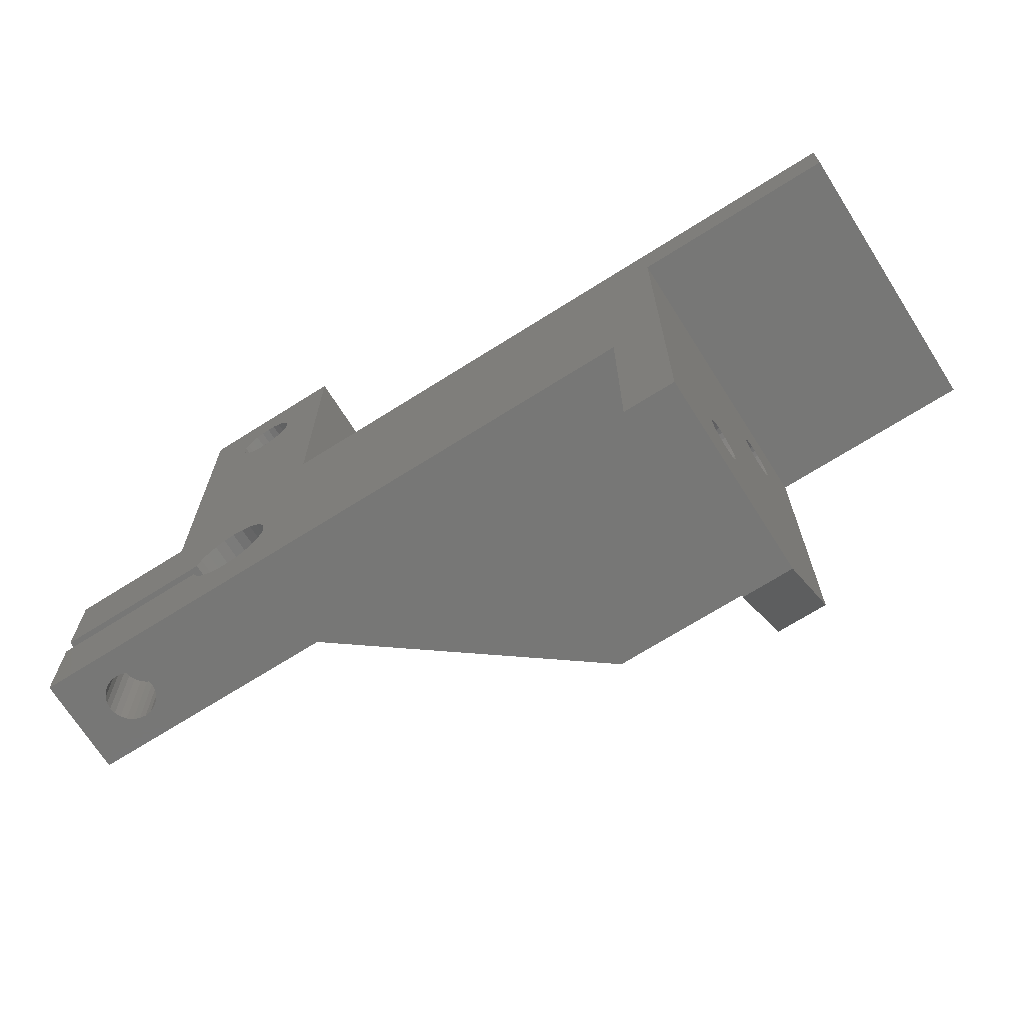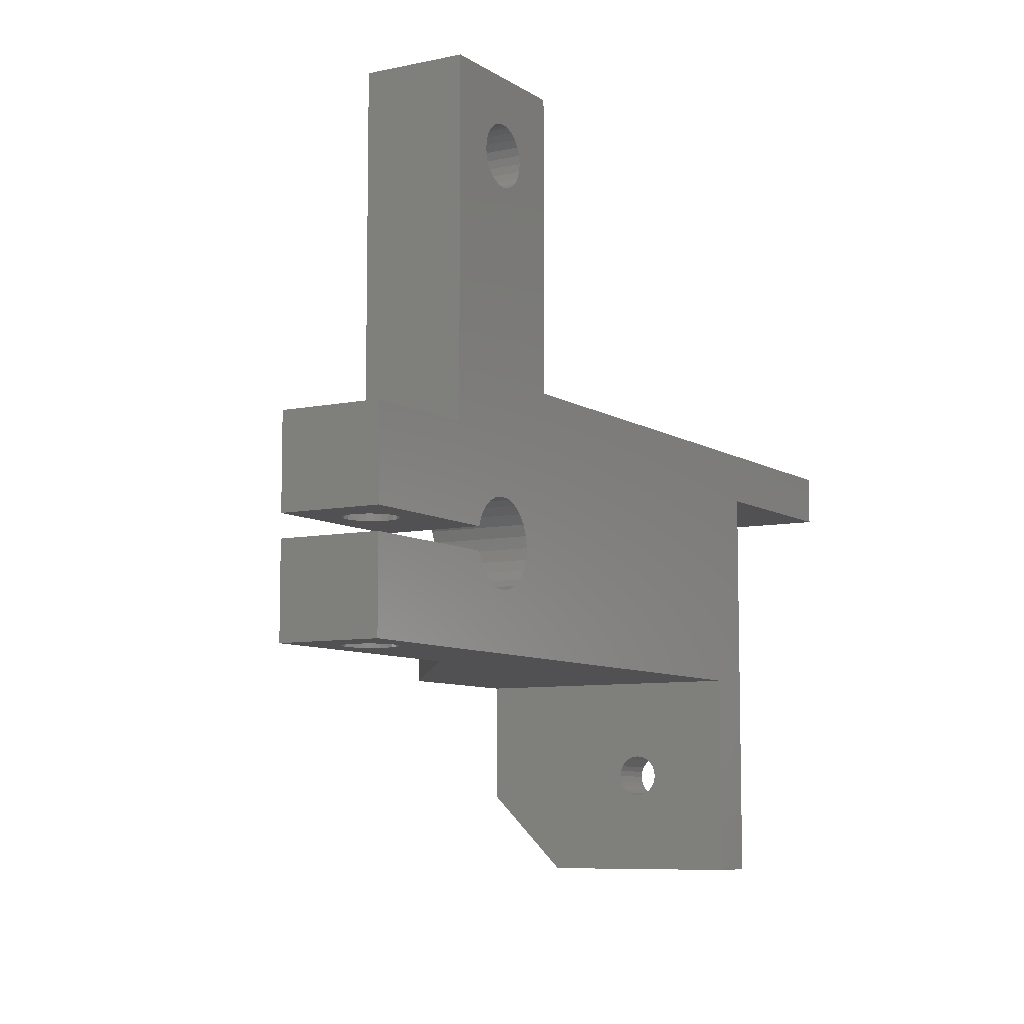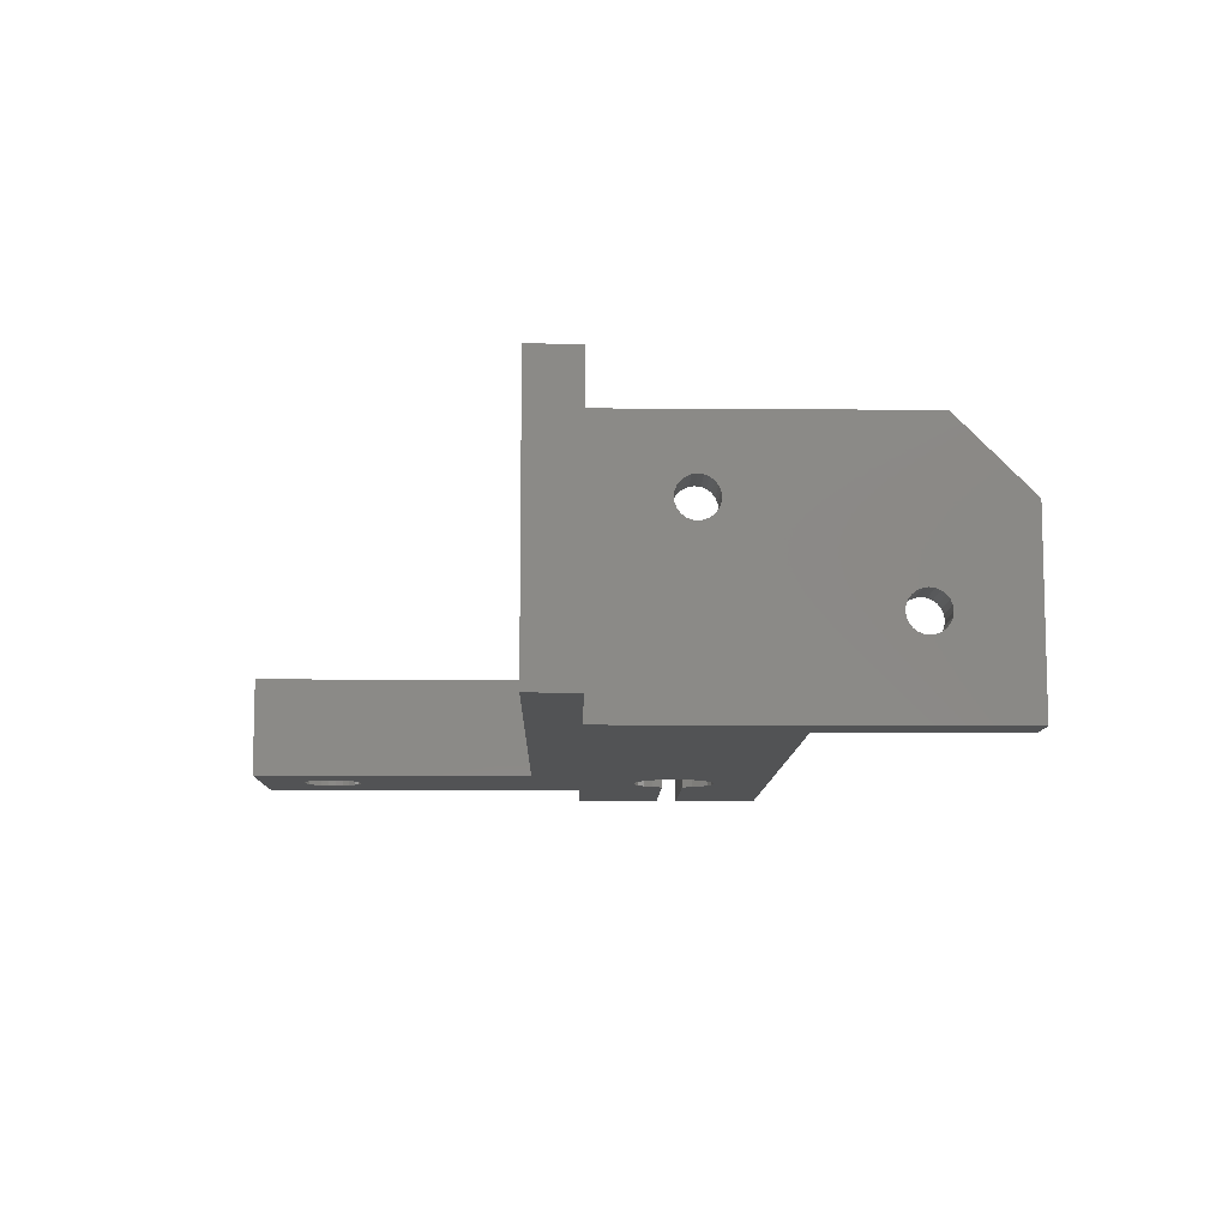
<metadata>
{"format":"stl","ext":"stl","renderer":"f3d","projection":"perspective","resolution":1024,"background":"white","views":[{"elev":-69.9,"azim":-147.7,"up":"+Y"},{"elev":-7.9,"azim":120.8,"up":"+Y"},{"elev":-9.8,"azim":-91.1,"up":"+Z"}]}
</metadata>
<code>
# stl→obj: 328 verts, 672 faces
v 227.6 484.4 387.1
v 228.3 483.5 397.1
v 227.6 484.4 397.1
v 228.3 483.5 387.1
v 239.6 480.3 394.3
v 239 471.4 394.5
v 239 480.3 394.5
v 239.6 471.4 394.3
v 226.7 485 397.1
v 226.7 485 387.1
v 226.1 520.1 387.1
v 226.7 519.6 397.1
v 226.1 520.1 397.1
v 226.7 519.6 387.1
v 179.6 479.3 406.6
v 174.6 479.3 407.1
v 179.6 479.3 407.1
v 174.6 479.3 406.6
v 219.6 471.4 397.1
v 195.7 474.4 415
v 195.7 471.4 415
v 219.6 474.4 397.1
v 223.8 520.4 387.1
v 224.6 520.5 397.1
v 223.8 520.4 397.1
v 224.6 520.5 387.1
v 227.5 516.7 387.1
v 227.2 516 397.1
v 227.5 516.7 397.1
v 227.2 516 387.1
v 174.6 462.4 395.3
v 179.6 462.8 395.6
v 174.6 462.8 395.6
v 179.6 462.4 395.3
v 223.1 514.9 397.1
v 222.5 515.4 387.1
v 222.5 515.4 397.1
v 223.1 514.9 387.1
v 222 519 397.1
v 222.5 519.6 387.1
v 222.5 519.6 397.1
v 222 519 387.1
v 227.6 517.5 387.1
v 227.6 517.5 397.1
v 179.6 480.8 405.1
v 174.6 481.4 405
v 174.6 480.8 405.1
v 179.6 481.4 405
v 227.2 519 387.1
v 227.5 518.3 397.1
v 227.2 519 397.1
v 227.5 518.3 387.1
v 217.1 525 387.1
v 221.7 518.3 387.1
v 217.1 496.4 387.1
v 223.1 520.1 387.1
v 232.1 525 387.1
v 221.6 517.5 387.1
v 220.4 481.4 387.1
v 220.5 482.4 387.1
v 220.9 483.5 387.1
v 221.6 484.4 387.1
v 225.4 520.4 387.1
v 228.7 482.4 387.1
v 232.1 491.4 387.1
v 244.6 482.4 387.1
v 244.6 491.4 387.1
v 222.5 485 387.1
v 221.7 516.7 387.1
v 222 516 387.1
v 223.5 485.5 387.1
v 223.8 514.6 387.1
v 224.6 485.6 387.1
v 224.6 514.5 387.1
v 225.7 485.5 387.1
v 225.4 514.6 387.1
v 226.1 514.9 387.1
v 226.7 515.4 387.1
v 154.6 491.3 387.1
v 154.6 496.3 387.1
v 174.6 491.4 387.1
v 179.6 471.4 387.1
v 174.6 451.4 387.1
v 220.5 480.3 387.1
v 220.9 479.2 387.1
v 221.6 478.3 387.1
v 222.5 477.7 387.1
v 223.5 477.2 387.1
v 244.6 471.4 387.1
v 224.6 477.1 387.1
v 225.7 477.2 387.1
v 226.7 477.7 387.1
v 227.6 478.3 387.1
v 228.3 479.2 387.1
v 228.7 480.3 387.1
v 244.6 480.3 387.1
v 179.6 451.4 387.1
v 240.8 482.4 392.7
v 240.5 491.4 393.3
v 240.8 491.4 392.7
v 240.5 482.4 393.3
v 240.1 471.4 390.3
v 239.6 480.3 389.9
v 239.6 471.4 389.9
v 240.1 480.3 390.3
v 221.7 516.7 397.1
v 221.6 517.5 397.1
v 244.6 471.4 397.1
v 223.5 477.2 397.1
v 222.5 477.7 397.1
v 221.6 478.3 397.1
v 220.9 479.2 397.1
v 220.5 480.3 397.1
v 220.4 481.4 397.1
v 219.6 488.4 397.1
v 219.6 496.4 397.1
v 224.6 477.1 397.1
v 225.7 477.2 397.1
v 226.7 477.7 397.1
v 227.6 478.3 397.1
v 228.3 479.2 397.1
v 228.7 480.3 397.1
v 244.6 480.3 397.1
v 222.5 485 397.1
v 221.6 484.4 397.1
v 222 516 397.1
v 223.5 485.5 397.1
v 223.8 514.6 397.1
v 224.6 485.6 397.1
v 224.6 514.5 397.1
v 225.7 485.5 397.1
v 225.4 514.6 397.1
v 226.1 514.9 397.1
v 226.7 515.4 397.1
v 244.6 482.4 397.1
v 232.1 491.4 397.1
v 228.7 482.4 397.1
v 244.6 491.4 397.1
v 217.1 525 397.1
v 217.1 496.4 397.1
v 221.7 518.3 397.1
v 223.1 520.1 397.1
v 232.1 525 397.1
v 220.5 482.4 397.1
v 220.9 483.5 397.1
v 225.4 520.4 397.1
v 179.6 488.4 397.1
v 179.6 474.4 397.1
v 195.7 488.4 415
v 179.6 488.4 415
v 174.6 461.4 395
v 179.6 461.9 395.1
v 174.6 461.9 395.1
v 179.6 461.4 395
v 174.6 463.4 397.6
v 179.6 463.2 398.1
v 174.6 463.2 398.1
v 179.6 463.4 397.6
v 240.1 482.4 390.3
v 239.6 491.4 389.9
v 239.6 482.4 389.9
v 240.1 491.4 390.3
v 240.8 471.4 392.7
v 240.5 480.3 393.3
v 240.8 480.3 392.7
v 240.5 471.4 393.3
v 179.6 483.4 407.6
v 179.6 483.5 407.1
v 179.6 483.2 408.1
v 179.6 482.8 408.6
v 179.6 482.4 408.9
v 179.6 474.4 415
v 179.6 481.9 409.1
v 179.6 481.4 409.2
v 179.6 480.8 409.1
v 179.6 480.3 408.9
v 179.6 479.9 408.6
v 179.6 479.5 408.1
v 179.6 479.3 407.6
v 179.6 482.8 405.6
v 179.6 483.2 406
v 179.6 483.4 406.6
v 179.6 482.4 405.3
v 179.6 481.9 405.1
v 179.6 480.3 405.3
v 179.6 479.9 405.6
v 179.6 479.5 406
v 174.6 482.8 405.6
v 174.6 491.4 415
v 174.6 482.4 405.3
v 174.6 483.2 406
v 174.6 483.4 406.6
v 174.6 483.5 407.1
v 174.6 481.9 405.1
v 174.6 480.3 405.3
v 174.6 479.9 405.6
v 174.6 479.5 406
v 174.6 463.2 396
v 174.6 463.4 396.6
v 174.6 463.5 397.1
v 174.6 460.8 395.1
v 174.6 460.3 395.3
v 174.6 459.9 395.6
v 174.6 459.5 396
v 174.6 459.3 396.6
v 174.6 459.3 397.1
v 174.6 481.9 409.1
v 174.6 459.3 415
v 174.6 482.4 408.9
v 174.6 482.8 408.6
v 174.6 483.2 408.1
v 174.6 483.4 407.6
v 174.6 481.4 409.2
v 174.6 480.8 409.1
v 174.6 480.3 408.9
v 174.6 479.9 408.6
v 174.6 479.5 408.1
v 174.6 479.3 407.6
v 174.6 462.8 398.6
v 174.6 462.4 398.9
v 174.6 461.9 399.1
v 174.6 461.4 399.2
v 174.6 460.8 399.1
v 174.6 460.3 398.9
v 174.6 459.9 398.6
v 174.6 459.5 398.1
v 174.6 459.3 397.6
v 174.6 451.4 407.1
v 179.6 471.4 415
v 179.6 463.5 397.1
v 179.6 459.3 415
v 179.6 462.8 398.6
v 179.6 462.4 398.9
v 179.6 461.9 399.1
v 179.6 461.4 399.2
v 179.6 460.8 399.1
v 179.6 460.3 398.9
v 179.6 459.9 398.6
v 179.6 459.5 398.1
v 179.6 459.3 397.6
v 179.6 459.3 397.1
v 179.6 451.4 407.1
v 179.6 463.2 396
v 179.6 463.4 396.6
v 179.6 460.8 395.1
v 179.6 460.3 395.3
v 179.6 459.9 395.6
v 179.6 459.5 396
v 179.6 459.3 396.6
v 238.4 480.3 394.6
v 240.1 480.3 393.9
v 240.9 480.3 392.1
v 240.8 480.3 391.5
v 240.5 480.3 390.8
v 239 480.3 389.7
v 238.4 480.3 389.6
v 236.6 480.3 393.9
v 237.1 480.3 394.3
v 237.7 480.3 394.5
v 236.2 480.3 393.3
v 235.9 480.3 392.7
v 235.9 480.3 392.1
v 235.9 480.3 391.5
v 236.2 480.3 390.8
v 236.6 480.3 390.3
v 237.1 480.3 389.9
v 237.7 480.3 389.7
v 236.2 471.4 393.3
v 236.6 471.4 393.9
v 154.6 491.3 415
v 195.7 496.4 415
v 154.6 496.3 415
v 235.9 482.4 392.1
v 235.9 491.4 391.5
v 235.9 491.4 392.1
v 235.9 482.4 391.5
v 240.1 471.4 393.9
v 237.1 482.4 389.9
v 237.7 491.4 389.7
v 237.1 491.4 389.9
v 237.7 482.4 389.7
v 237.1 471.4 394.3
v 237.7 471.4 389.7
v 237.1 471.4 389.9
v 237.7 471.4 394.5
v 240.5 471.4 390.8
v 240.8 471.4 391.5
v 240.5 482.4 390.8
v 240.8 491.4 391.5
v 240.5 491.4 390.8
v 240.8 482.4 391.5
v 236.2 482.4 393.3
v 235.9 491.4 392.7
v 236.2 491.4 393.3
v 235.9 482.4 392.7
v 238.4 471.4 394.6
v 235.9 471.4 392.7
v 235.9 471.4 392.1
v 235.9 471.4 391.5
v 236.2 471.4 390.8
v 236.6 471.4 390.3
v 238.4 471.4 389.6
v 240.9 471.4 392.1
v 239 471.4 389.7
v 237.7 482.4 394.5
v 238.4 482.4 394.6
v 237.1 482.4 394.3
v 236.6 482.4 393.9
v 236.2 482.4 390.8
v 236.6 482.4 390.3
v 238.4 482.4 389.6
v 240.1 482.4 393.9
v 239.6 482.4 394.3
v 239 482.4 394.5
v 240.9 482.4 392.1
v 239 482.4 389.7
v 240.1 491.4 393.9
v 236.6 491.4 390.3
v 236.2 491.4 390.8
v 239 491.4 394.5
v 239.6 491.4 394.3
v 238.4 491.4 394.6
v 240.9 491.4 392.1
v 239 491.4 389.7
v 238.4 491.4 389.6
v 236.6 491.4 393.9
v 237.1 491.4 394.3
v 237.7 491.4 394.5
f 1 2 3
f 2 1 4
f 5 6 7
f 6 5 8
f 9 1 3
f 1 9 10
f 11 12 13
f 12 11 14
f 15 16 17
f 16 15 18
f 19 20 21
f 20 19 22
f 23 24 25
f 24 23 26
f 27 28 29
f 28 27 30
f 31 32 33
f 32 31 34
f 35 36 37
f 36 35 38
f 39 40 41
f 40 39 42
f 43 29 44
f 29 43 27
f 45 46 47
f 46 45 48
f 49 50 51
f 50 49 52
f 53 54 55
f 54 53 42
f 42 53 40
f 40 53 56
f 56 53 57
f 55 54 58
f 55 58 59
f 59 58 60
f 60 58 61
f 61 58 62
f 56 57 23
f 23 57 26
f 26 57 63
f 63 57 11
f 11 57 14
f 14 57 49
f 49 57 52
f 52 57 43
f 43 57 1
f 1 57 4
f 4 57 64
f 64 57 65
f 64 65 66
f 66 65 67
f 58 68 62
f 68 58 69
f 68 69 70
f 68 70 36
f 68 36 71
f 71 36 38
f 71 38 72
f 71 72 73
f 73 72 74
f 73 74 75
f 75 74 76
f 75 76 77
f 75 77 10
f 10 77 78
f 10 78 30
f 10 30 1
f 1 30 27
f 1 27 43
f 55 79 80
f 79 55 81
f 81 55 82
f 81 82 83
f 82 55 84
f 82 84 85
f 82 85 86
f 82 86 87
f 82 87 88
f 82 88 89
f 84 55 59
f 89 88 90
f 89 90 91
f 89 91 92
f 89 92 93
f 89 93 94
f 89 94 95
f 89 95 96
f 97 83 82
f 98 99 100
f 99 98 101
f 102 103 104
f 103 102 105
f 106 58 107
f 58 106 69
f 108 22 19
f 22 108 109
f 22 109 110
f 22 110 111
f 22 111 112
f 22 112 113
f 22 113 114
f 22 114 115
f 115 114 116
f 109 108 117
f 117 108 118
f 118 108 119
f 119 108 120
f 120 108 121
f 121 108 122
f 122 108 123
f 124 107 125
f 107 124 106
f 106 124 126
f 126 124 37
f 37 124 127
f 37 127 35
f 35 127 128
f 128 127 129
f 128 129 130
f 130 129 131
f 130 131 132
f 132 131 133
f 133 131 9
f 133 9 134
f 134 9 28
f 28 9 3
f 28 3 29
f 29 3 44
f 135 136 137
f 136 135 138
f 116 139 140
f 139 116 107
f 139 107 141
f 139 141 39
f 139 39 41
f 139 41 142
f 139 142 143
f 107 116 114
f 107 114 144
f 107 144 145
f 107 145 125
f 143 142 25
f 143 25 24
f 143 24 146
f 143 146 13
f 143 13 12
f 143 12 51
f 143 51 50
f 143 50 44
f 143 44 3
f 143 3 2
f 143 2 137
f 143 137 136
f 22 147 148
f 147 22 115
f 134 77 133
f 77 134 78
f 30 134 28
f 134 30 78
f 147 149 150
f 149 147 115
f 151 152 153
f 152 151 154
f 155 156 157
f 156 155 158
f 159 160 161
f 160 159 162
f 163 164 165
f 164 163 166
f 150 167 168
f 167 150 169
f 169 150 170
f 170 150 171
f 171 150 172
f 171 172 173
f 173 172 174
f 174 172 175
f 175 172 176
f 176 172 177
f 177 172 178
f 178 172 179
f 179 172 17
f 147 180 148
f 180 147 181
f 181 147 150
f 181 150 182
f 182 150 168
f 148 180 183
f 148 183 184
f 148 184 48
f 148 48 45
f 148 45 185
f 148 185 186
f 148 186 187
f 148 187 15
f 148 15 17
f 148 17 172
f 81 188 189
f 188 81 190
f 190 81 83
f 189 188 191
f 189 191 192
f 189 192 193
f 190 83 194
f 194 83 46
f 46 83 47
f 47 83 195
f 195 83 196
f 196 83 197
f 197 83 18
f 18 83 16
f 16 83 31
f 16 31 33
f 16 33 198
f 16 198 199
f 16 199 200
f 31 83 153
f 153 83 151
f 151 83 201
f 201 83 202
f 202 83 203
f 203 83 204
f 204 83 205
f 205 83 206
f 189 207 208
f 207 189 209
f 209 189 210
f 210 189 211
f 211 189 212
f 212 189 193
f 208 207 213
f 208 213 214
f 208 214 215
f 208 215 216
f 208 216 217
f 208 217 218
f 208 218 16
f 208 16 155
f 155 16 200
f 208 155 157
f 208 157 219
f 208 219 220
f 208 220 221
f 208 221 222
f 208 222 223
f 208 223 224
f 208 224 225
f 208 225 226
f 208 226 227
f 208 227 206
f 208 206 228
f 228 206 83
f 229 158 230
f 158 229 231
f 158 231 156
f 156 231 232
f 232 231 233
f 233 231 234
f 234 231 235
f 235 231 236
f 236 231 237
f 237 231 238
f 238 231 239
f 239 231 240
f 240 231 241
f 241 231 242
f 82 34 97
f 34 82 32
f 32 82 243
f 243 82 229
f 243 229 244
f 244 229 230
f 97 34 152
f 97 152 154
f 97 154 245
f 97 245 246
f 97 246 247
f 97 247 248
f 97 248 249
f 97 249 241
f 97 241 242
f 233 221 220
f 221 233 234
f 123 7 250
f 7 123 5
f 5 123 251
f 251 123 164
f 164 123 96
f 164 96 165
f 165 96 252
f 252 96 253
f 253 96 254
f 254 96 105
f 105 96 103
f 103 96 255
f 255 96 256
f 122 257 95
f 257 122 258
f 258 122 259
f 259 122 123
f 259 123 250
f 95 257 260
f 95 260 261
f 95 261 262
f 95 262 263
f 95 263 264
f 95 264 265
f 95 265 266
f 95 266 267
f 95 267 256
f 95 256 96
f 202 245 201
f 245 202 246
f 257 268 260
f 268 257 269
f 40 142 41
f 142 40 56
f 48 194 46
f 194 48 184
f 79 189 270
f 189 79 81
f 271 80 272
f 80 271 140
f 140 271 116
f 80 140 55
f 132 74 130
f 74 132 76
f 273 274 275
f 274 273 276
f 166 251 164
f 251 166 277
f 278 279 280
f 279 278 281
f 257 282 269
f 282 257 258
f 251 8 5
f 8 251 277
f 283 266 284
f 266 283 267
f 241 227 240
f 227 241 206
f 248 205 249
f 205 248 204
f 247 204 248
f 204 247 203
f 14 51 12
f 51 14 49
f 95 121 122
f 121 95 94
f 68 127 124
f 127 68 71
f 203 246 202
f 246 203 247
f 259 282 258
f 282 259 285
f 94 120 121
f 120 94 93
f 286 253 254
f 253 286 287
f 288 289 290
f 289 288 291
f 292 293 294
f 293 292 295
f 295 275 293
f 275 295 273
f 62 124 125
f 124 62 68
f 87 111 110
f 111 87 86
f 135 67 138
f 67 135 66
f 91 117 118
f 117 91 90
f 83 242 228
f 242 83 97
f 171 207 209
f 207 171 173
f 63 13 146
f 13 63 11
f 174 214 213
f 214 174 175
f 136 57 143
f 57 136 65
f 112 84 113
f 84 112 85
f 113 59 114
f 59 113 84
f 114 60 144
f 60 114 59
f 144 61 145
f 61 144 60
f 128 38 35
f 38 128 72
f 133 76 132
f 76 133 77
f 107 54 141
f 54 107 58
f 170 209 210
f 209 170 171
f 211 170 210
f 170 211 169
f 212 169 211
f 169 212 167
f 193 167 212
f 167 193 168
f 175 215 214
f 215 175 176
f 192 168 193
f 168 192 182
f 123 89 96
f 89 123 108
f 191 182 192
f 182 191 181
f 82 21 229
f 21 82 19
f 19 82 296
f 296 82 285
f 285 82 282
f 282 82 269
f 269 82 268
f 268 82 297
f 297 82 298
f 298 82 299
f 299 82 300
f 300 82 301
f 301 82 284
f 284 82 283
f 283 82 302
f 302 82 89
f 108 166 89
f 166 108 277
f 277 108 8
f 8 108 6
f 6 108 19
f 6 19 296
f 89 166 163
f 89 163 303
f 89 303 287
f 89 287 286
f 89 286 102
f 89 102 104
f 89 104 304
f 89 304 302
f 201 154 151
f 154 201 245
f 56 25 142
f 25 56 23
f 130 72 128
f 72 130 74
f 79 272 80
f 272 79 270
f 188 181 191
f 181 188 180
f 141 42 39
f 42 141 54
f 183 188 190
f 188 183 180
f 52 44 50
f 44 52 43
f 137 305 306
f 305 137 307
f 307 137 308
f 308 137 64
f 308 64 292
f 292 64 295
f 295 64 273
f 273 64 276
f 276 64 309
f 309 64 310
f 310 64 278
f 278 64 281
f 281 64 311
f 311 64 66
f 135 101 66
f 101 135 312
f 312 135 313
f 313 135 314
f 314 135 137
f 314 137 306
f 66 101 98
f 66 98 315
f 66 315 291
f 66 291 288
f 66 288 159
f 66 159 161
f 66 161 316
f 66 316 311
f 120 92 119
f 92 120 93
f 184 190 194
f 190 184 183
f 37 70 126
f 70 37 36
f 145 62 125
f 62 145 61
f 111 85 112
f 85 111 86
f 173 213 207
f 213 173 174
f 198 244 199
f 244 198 243
f 200 158 155
f 158 200 230
f 33 243 198
f 243 33 32
f 232 220 219
f 220 232 233
f 57 139 143
f 139 57 53
f 126 69 106
f 69 126 70
f 185 47 195
f 47 185 45
f 199 230 200
f 230 199 244
f 176 216 215
f 216 176 177
f 73 131 129
f 131 73 75
f 90 109 117
f 109 90 88
f 17 218 179
f 218 17 16
f 153 34 31
f 34 153 152
f 179 217 178
f 217 179 218
f 178 216 177
f 216 178 217
f 115 271 149
f 271 115 116
f 22 172 20
f 172 22 148
f 71 129 127
f 129 71 73
f 228 231 208
f 231 228 242
f 157 232 219
f 232 157 156
f 187 18 15
f 18 187 197
f 26 146 24
f 146 26 63
f 55 139 53
f 139 55 140
f 75 9 131
f 9 75 10
f 240 226 239
f 226 240 227
f 186 197 187
f 197 186 196
f 186 195 196
f 195 186 185
f 92 118 119
f 118 92 91
f 88 110 109
f 110 88 87
f 4 137 2
f 137 4 64
f 237 225 224
f 225 237 238
f 236 224 223
f 224 236 237
f 235 223 222
f 223 235 236
f 234 222 221
f 222 234 235
f 262 299 263
f 299 262 298
f 259 296 285
f 296 259 250
f 101 317 99
f 317 101 312
f 102 254 105
f 254 102 286
f 159 290 162
f 290 159 288
f 287 252 253
f 252 287 303
f 260 297 261
f 297 260 268
f 7 296 250
f 296 7 6
f 303 165 252
f 165 303 163
f 264 301 265
f 301 264 300
f 309 318 319
f 318 309 310
f 138 320 136
f 320 138 321
f 321 138 317
f 317 138 99
f 99 138 67
f 136 320 322
f 99 67 100
f 100 67 323
f 323 67 289
f 289 67 290
f 290 67 162
f 162 67 160
f 160 67 324
f 324 67 325
f 136 294 65
f 294 136 326
f 326 136 327
f 327 136 328
f 328 136 322
f 65 294 293
f 65 293 275
f 65 275 274
f 65 274 319
f 65 319 318
f 65 318 280
f 65 280 279
f 65 279 325
f 65 325 67
f 239 225 238
f 225 239 226
f 249 206 241
f 206 249 205
f 316 325 311
f 325 316 324
f 302 255 256
f 255 302 304
f 291 323 289
f 323 291 315
f 315 100 323
f 100 315 98
f 161 324 316
f 324 161 160
f 104 255 304
f 255 104 103
f 321 314 320
f 314 321 313
f 320 306 322
f 306 320 314
f 328 307 327
f 307 328 305
f 322 305 328
f 305 322 306
f 326 307 308
f 307 326 327
f 317 313 321
f 313 317 312
f 308 294 326
f 294 308 292
f 263 300 264
f 300 263 299
f 276 319 274
f 319 276 309
f 311 279 281
f 279 311 325
f 261 298 262
f 298 261 297
f 283 256 267
f 256 283 302
f 310 280 318
f 280 310 278
f 284 265 301
f 265 284 266
f 231 229 208
f 21 172 229
f 172 21 20
f 270 271 272
f 271 270 189
f 271 189 150
f 150 189 208
f 150 208 229
f 150 229 172
f 271 150 149

</code>
